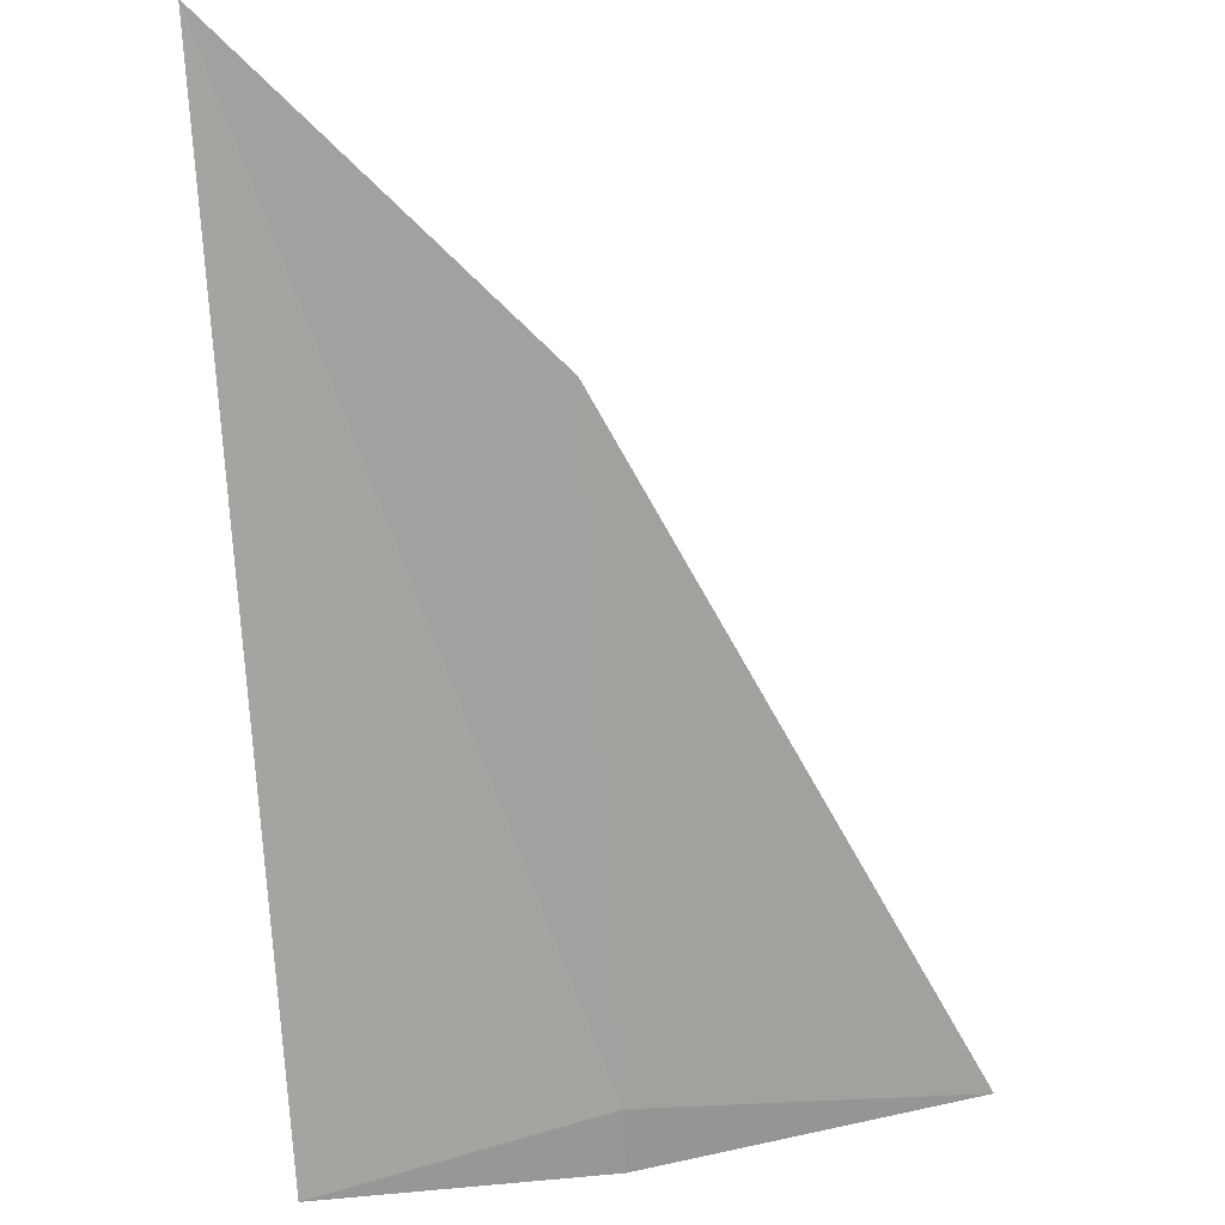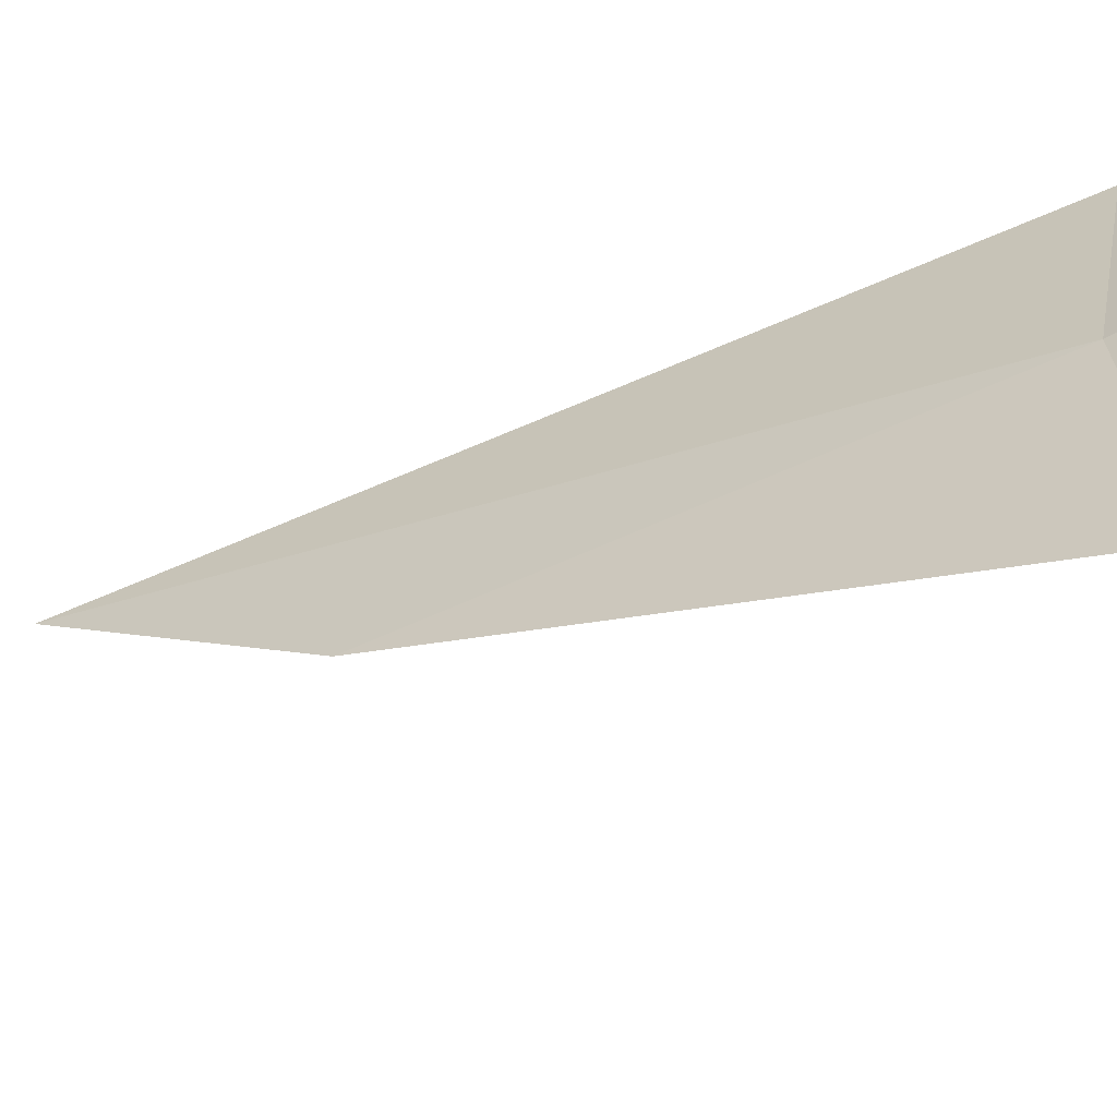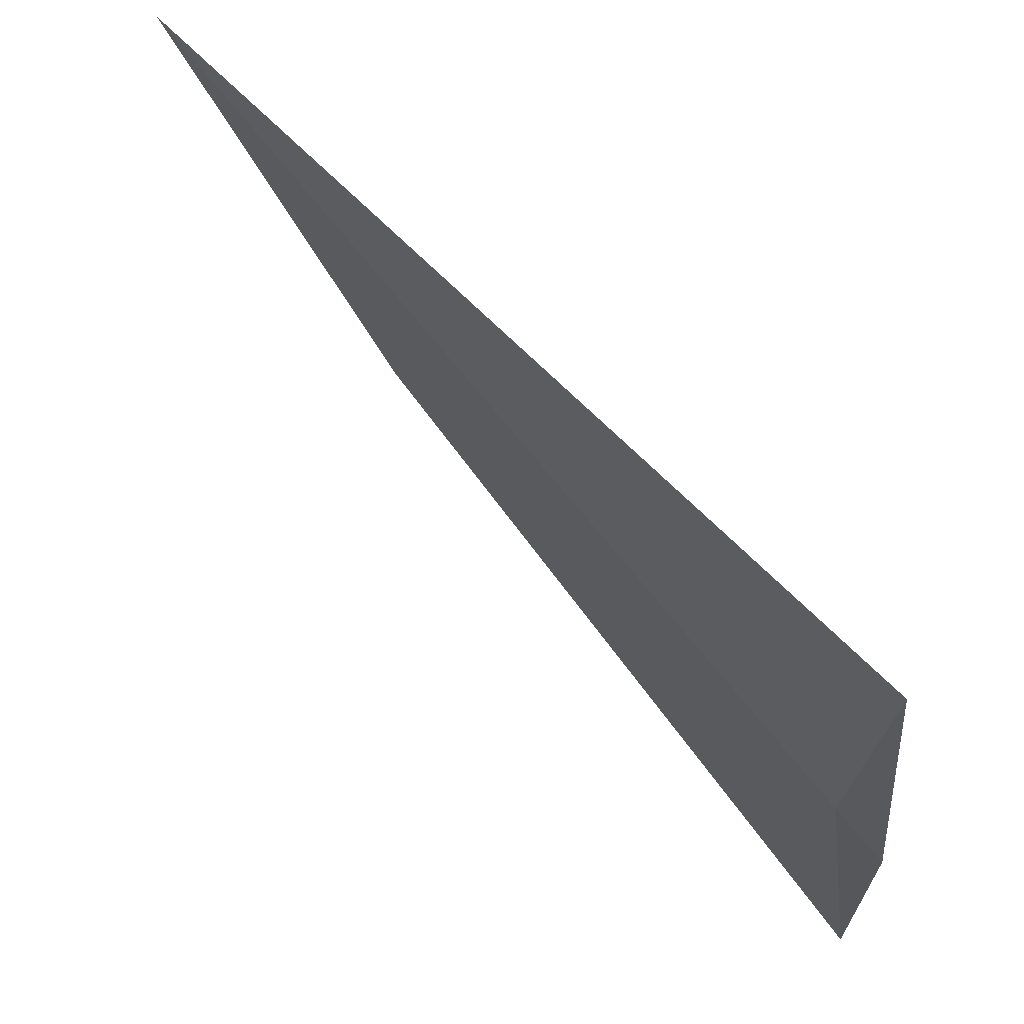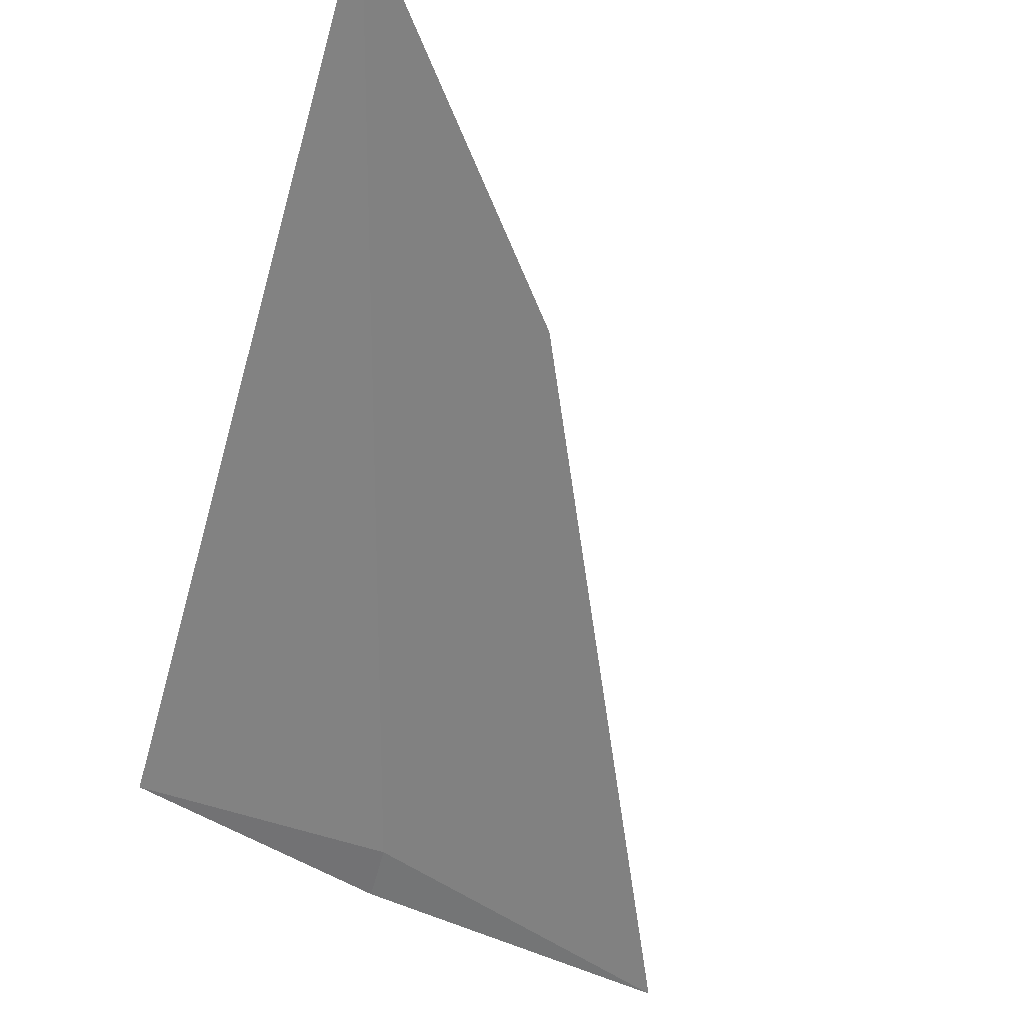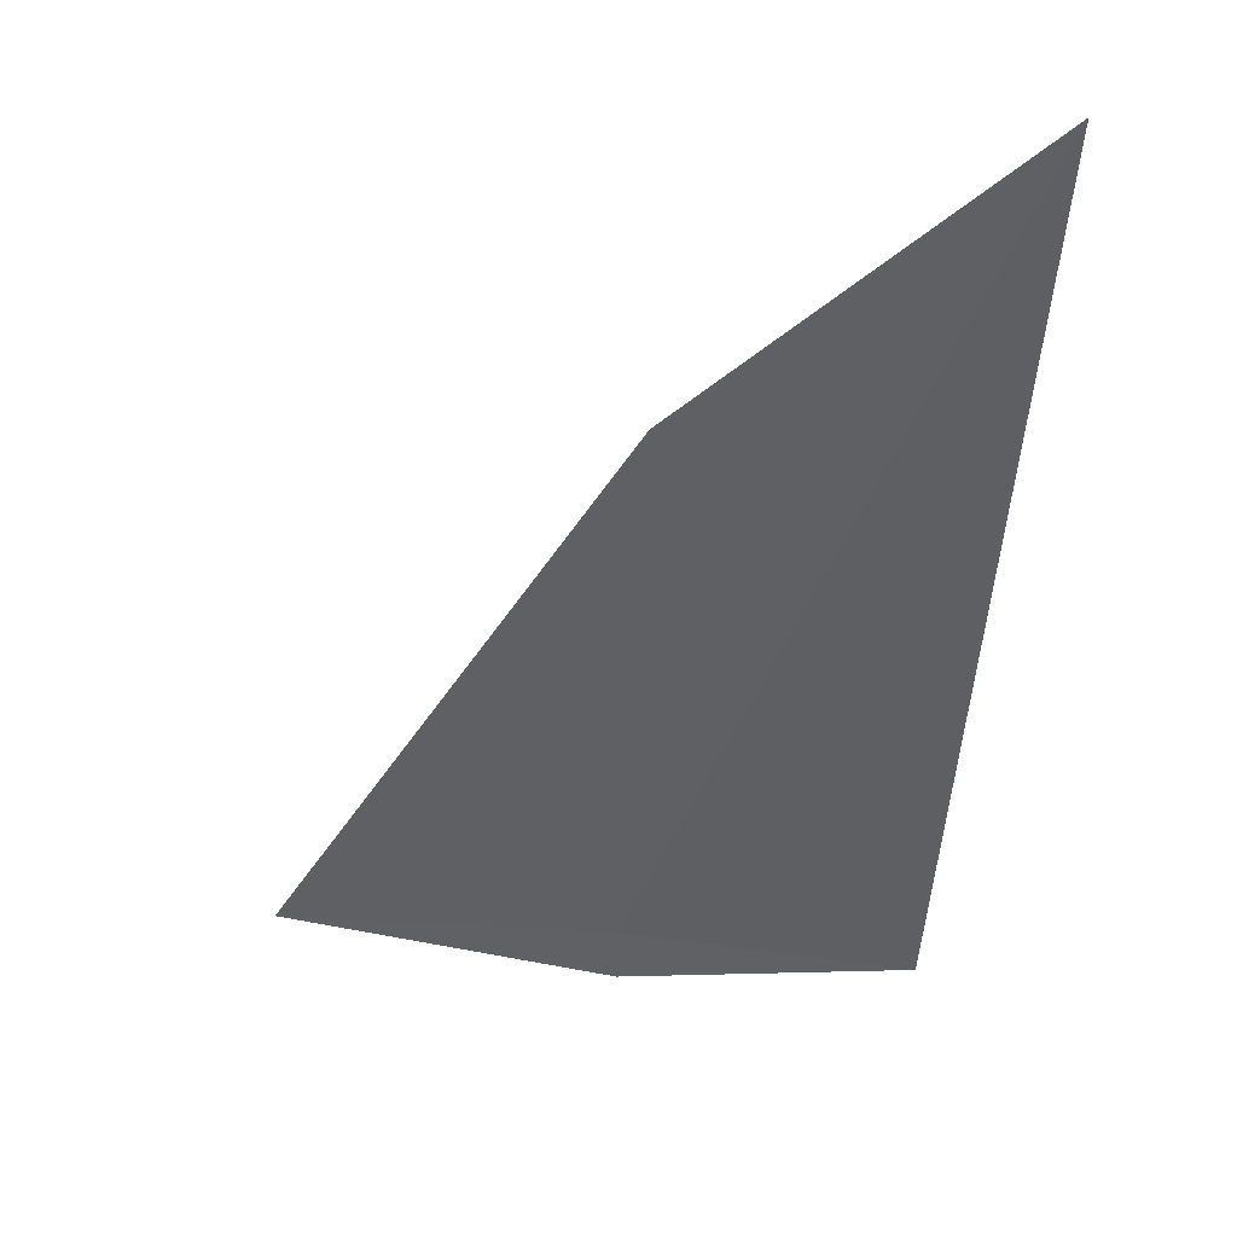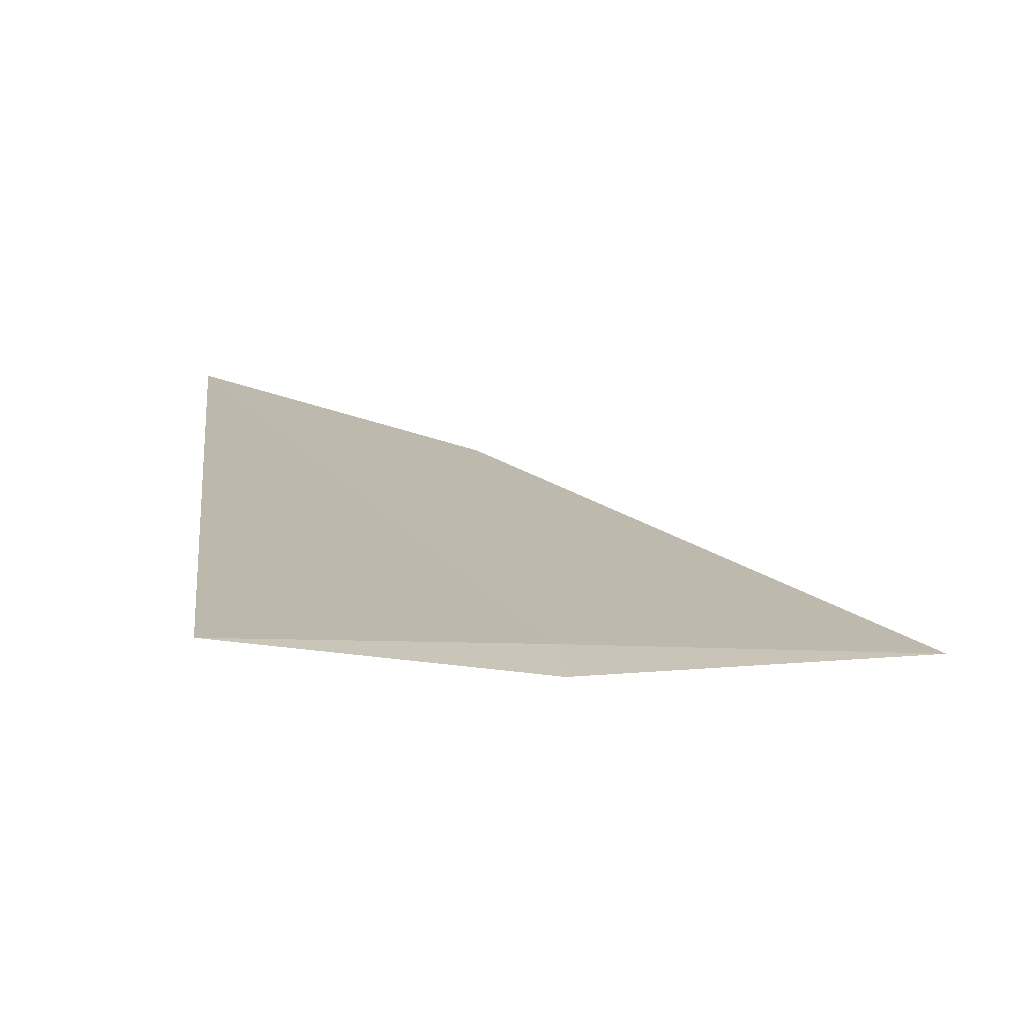
<metadata>
{"format":"obj","ext":"obj","renderer":"f3d","projection":"perspective","resolution":1024,"background":"white","views":[{"elev":56.5,"azim":84.9,"up":"+Y"},{"elev":-65.0,"azim":-26.8,"up":"+Z"},{"elev":-34.1,"azim":4.0,"up":"+Y"},{"elev":67.5,"azim":115.2,"up":"+Y"},{"elev":9.1,"azim":-93.3,"up":"+Y"},{"elev":-36.4,"azim":79.7,"up":"+Y"}]}
</metadata>
<code>
v 7.15 5.282 8.357
v 7.19 5.224 8.357
v 7.192 5.225 8.668
v 6.481 6.086 8.668
v 6.708 5.834 8.357
v 7.172 5.299 8.009
f 1 4 3
f 1 5 4
f 1 3 2
f 1 6 5
f 1 2 6

</code>
